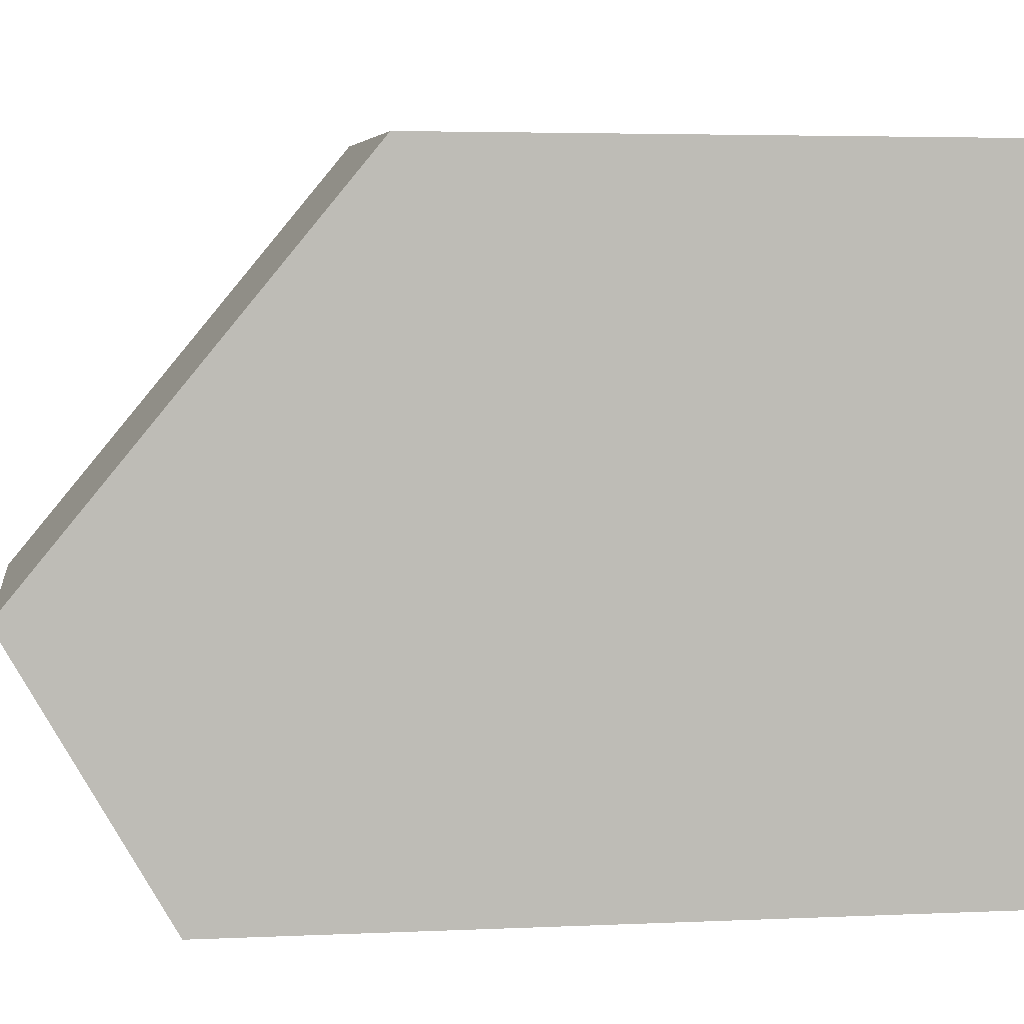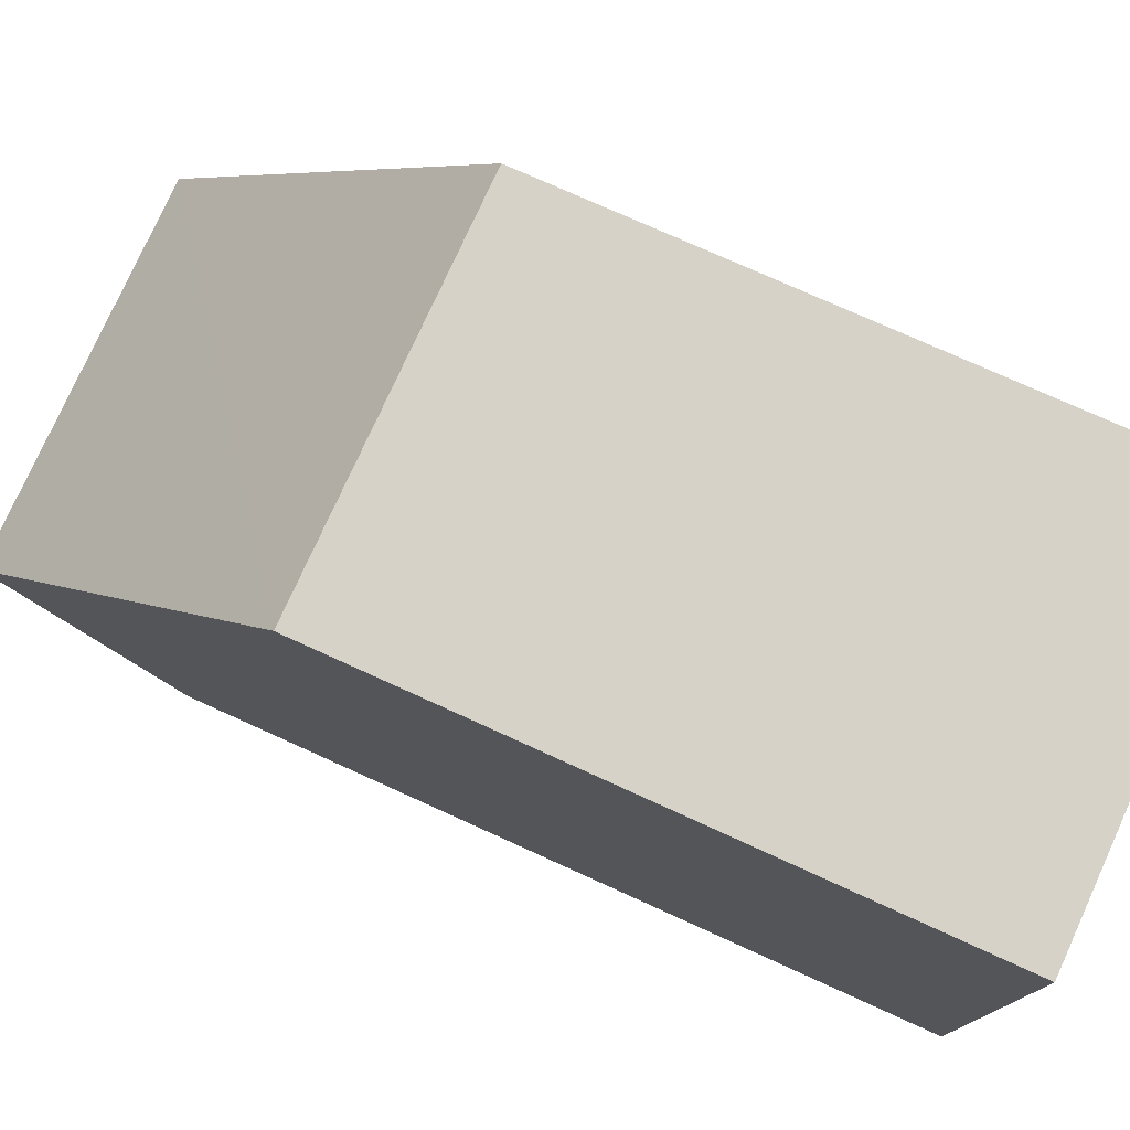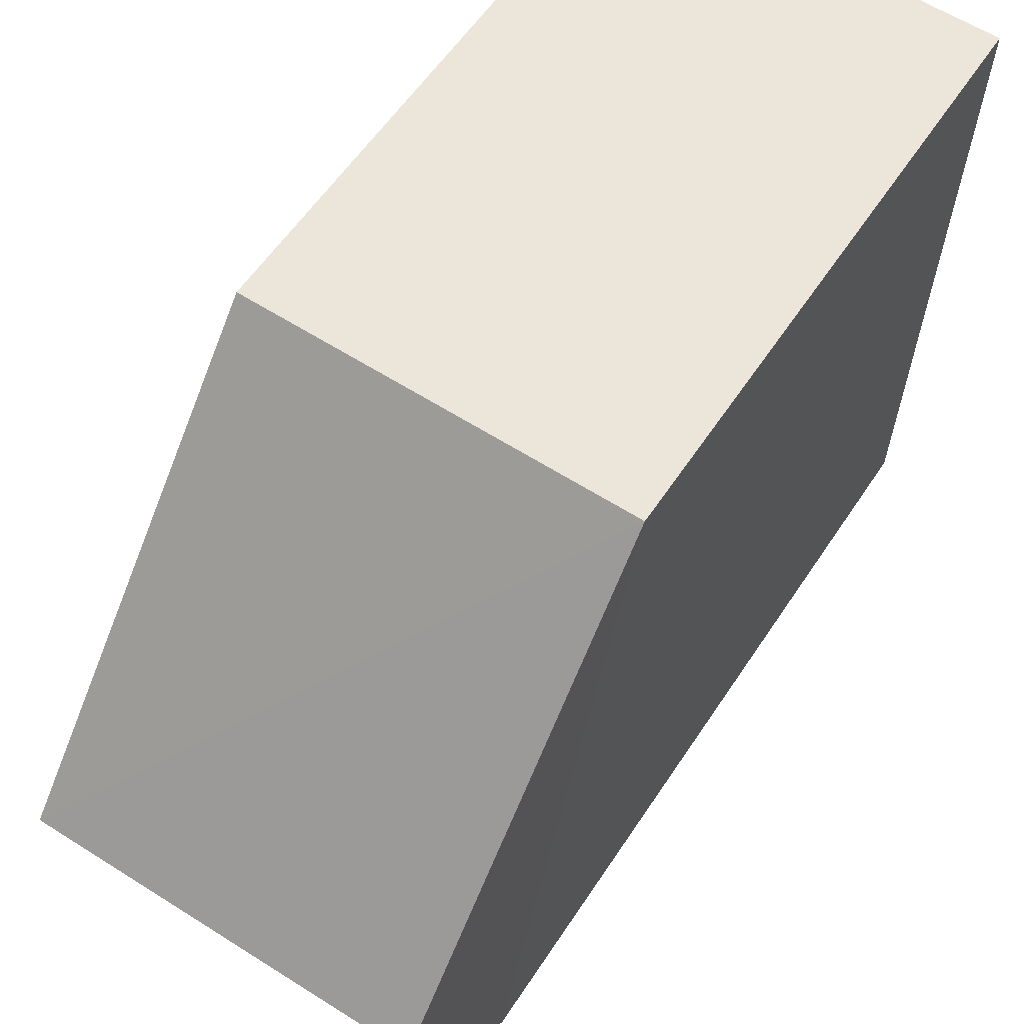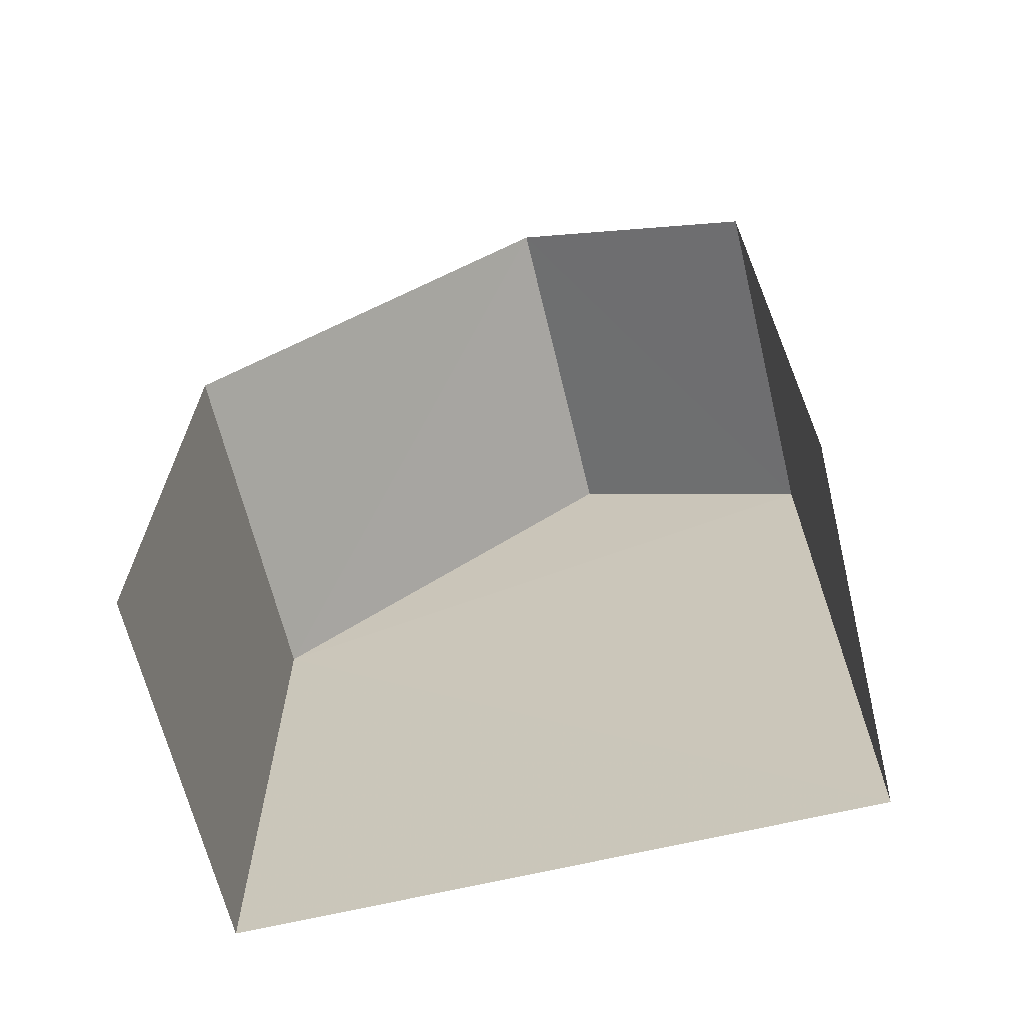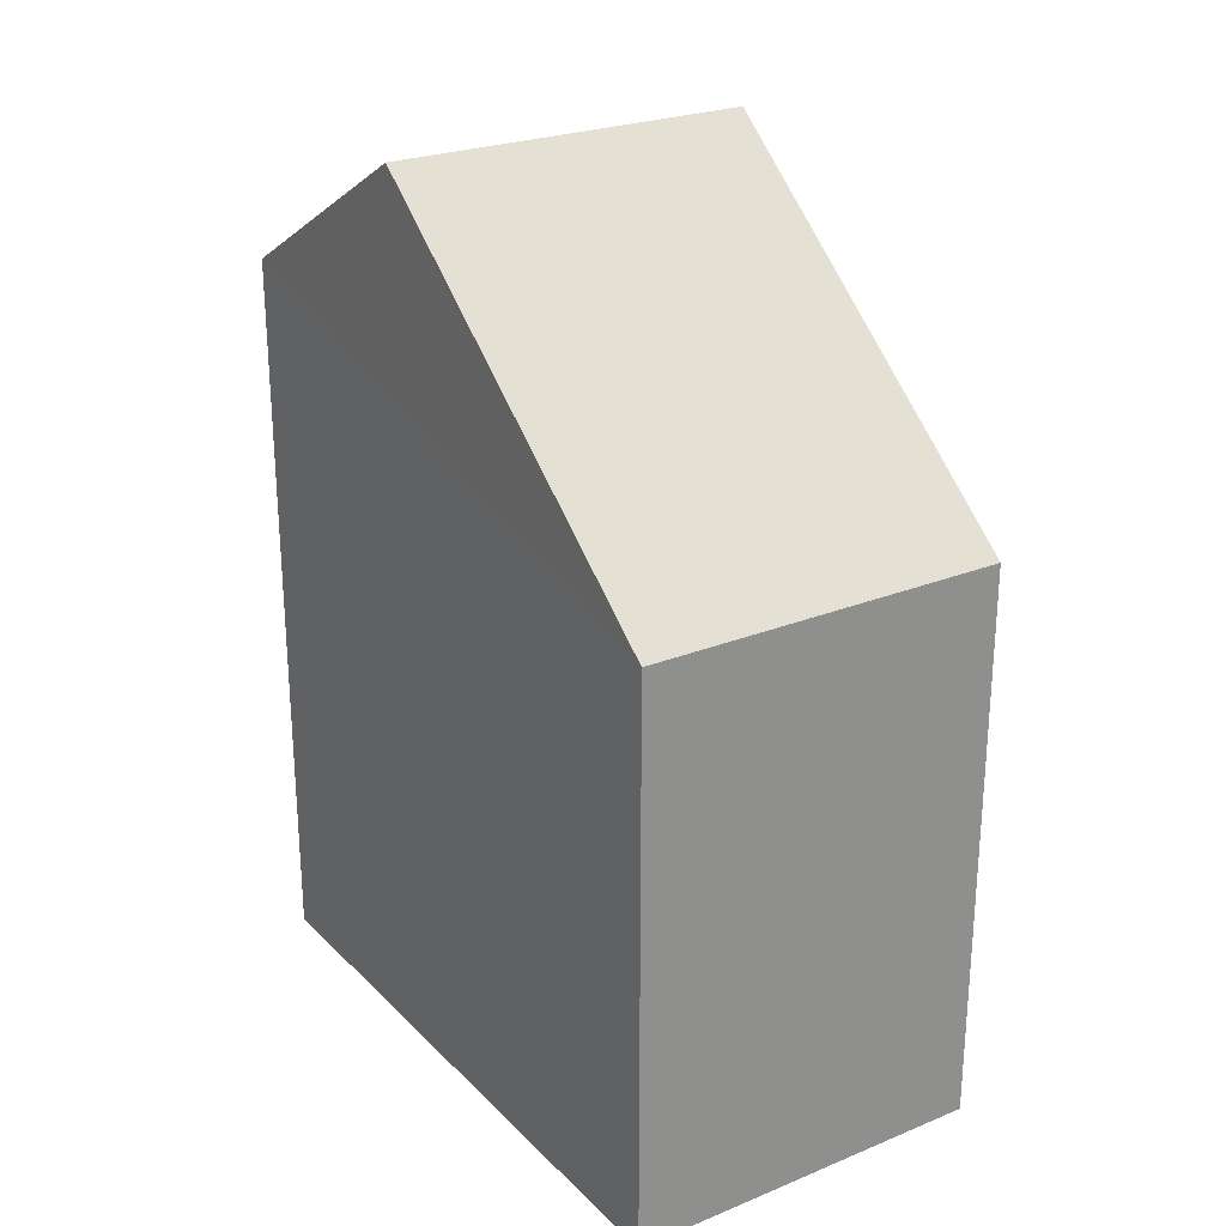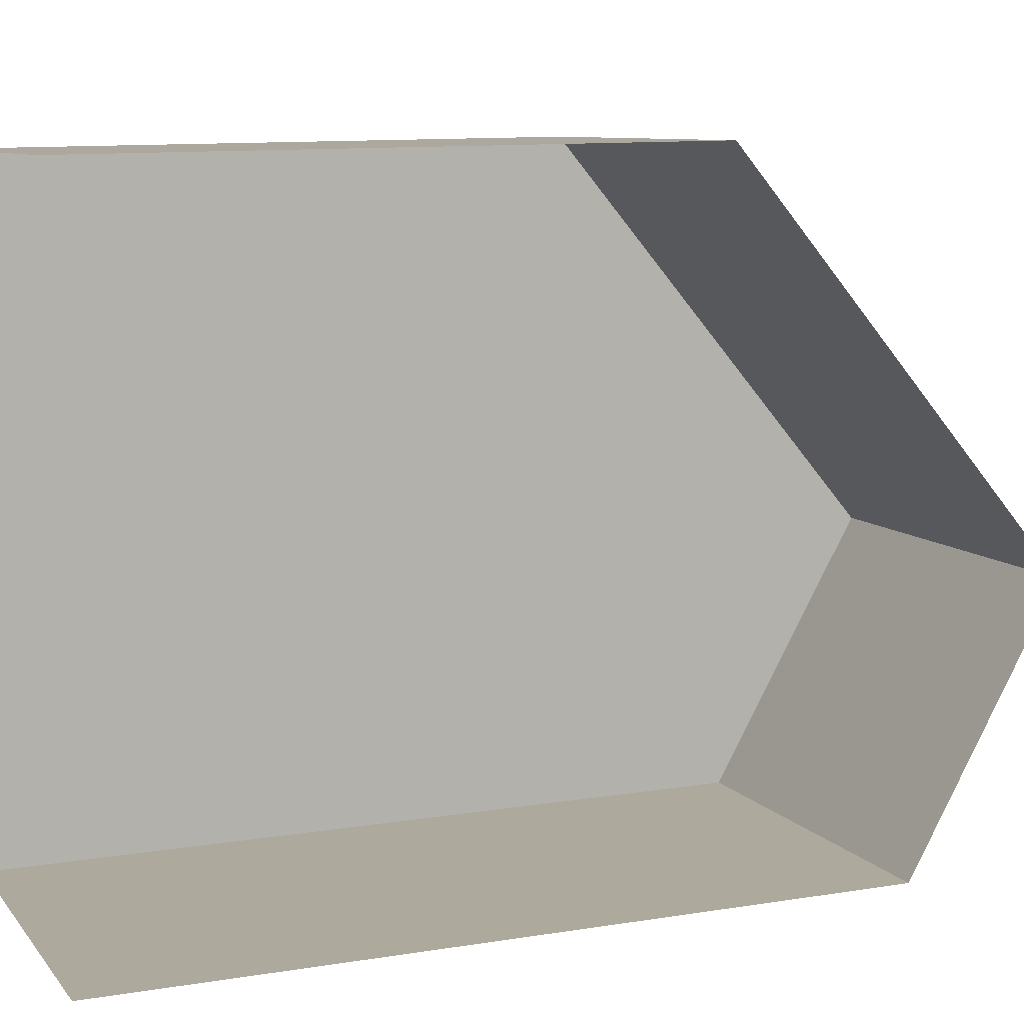
<metadata>
{"format":"obj","ext":"obj","renderer":"f3d","projection":"perspective","resolution":1024,"background":"white","views":[{"elev":4.0,"azim":81.3,"up":"+Y"},{"elev":75.7,"azim":114.4,"up":"+Y"},{"elev":56.8,"azim":32.8,"up":"+Y"},{"elev":-66.3,"azim":-78.5,"up":"+Z"},{"elev":25.2,"azim":144.6,"up":"+Z"},{"elev":10.9,"azim":-111.8,"up":"+Y"}]}
</metadata>
<code>
v -3.722e+05 -1.04e+05 30.82
v -3.722e+05 -1.04e+05 30.82
v -3.722e+05 -1.04e+05 30.82
v -3.722e+05 -1.04e+05 30.82
v -3.722e+05 -1.04e+05 38.1
v -3.722e+05 -1.04e+05 38.1
v -3.722e+05 -1.04e+05 42.13
v -3.722e+05 -1.04e+05 42.14
v -3.722e+05 -1.04e+05 40.24
v -3.722e+05 -1.04e+05 40.23
f 1 2 3
f 1 4 2
f 3 2 6
f 6 10 7
f 6 2 10
f 5 6 7
f 8 5 7
f 7 9 8
f 7 10 9
f 10 2 4
f 9 10 4
f 6 1 3
f 6 5 1
f 9 4 5
f 9 5 8
f 4 1 5

</code>
